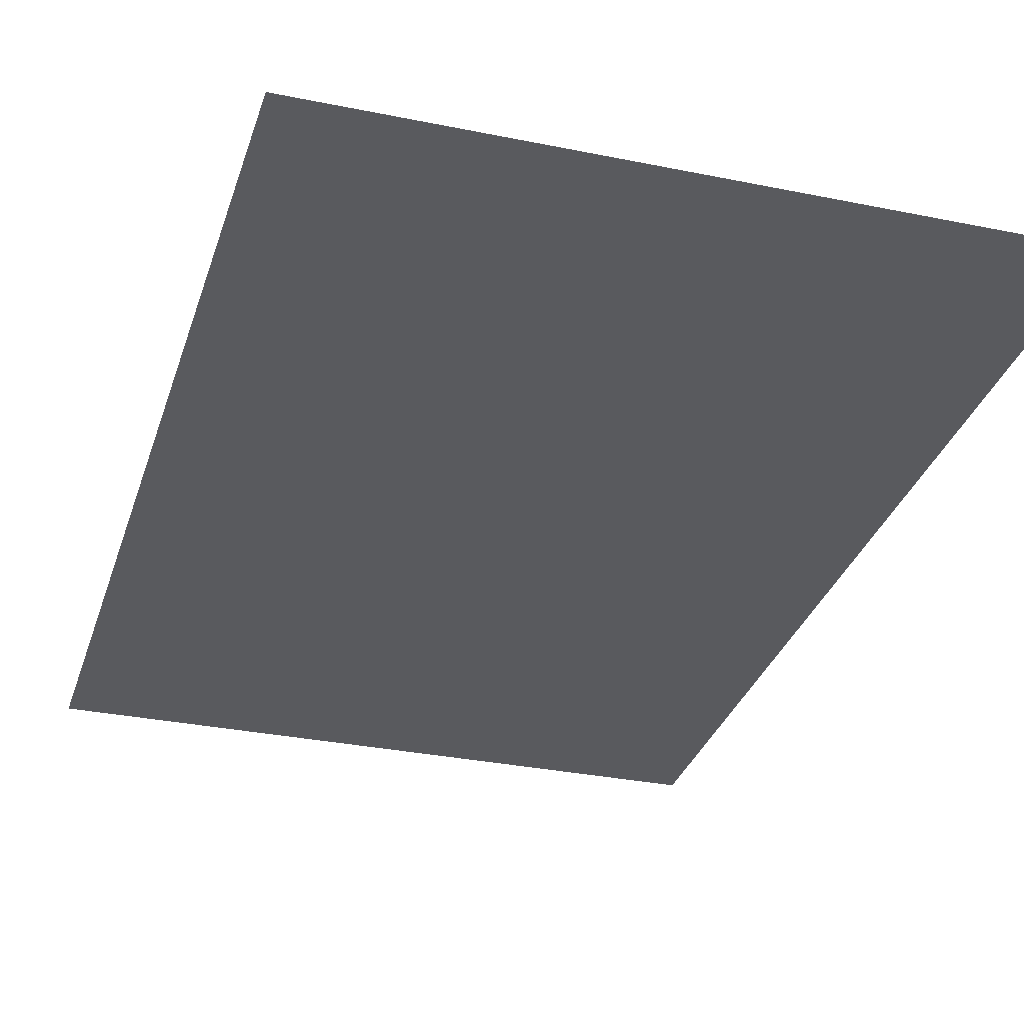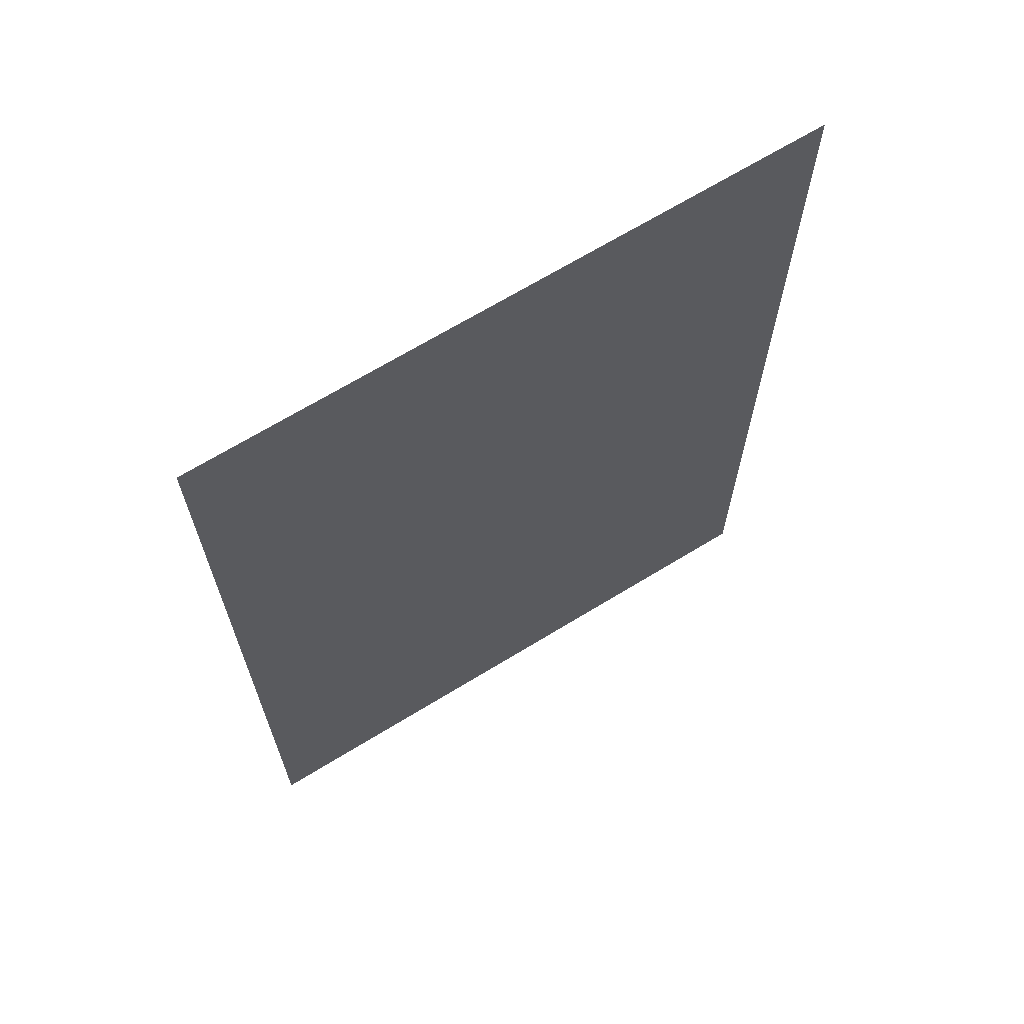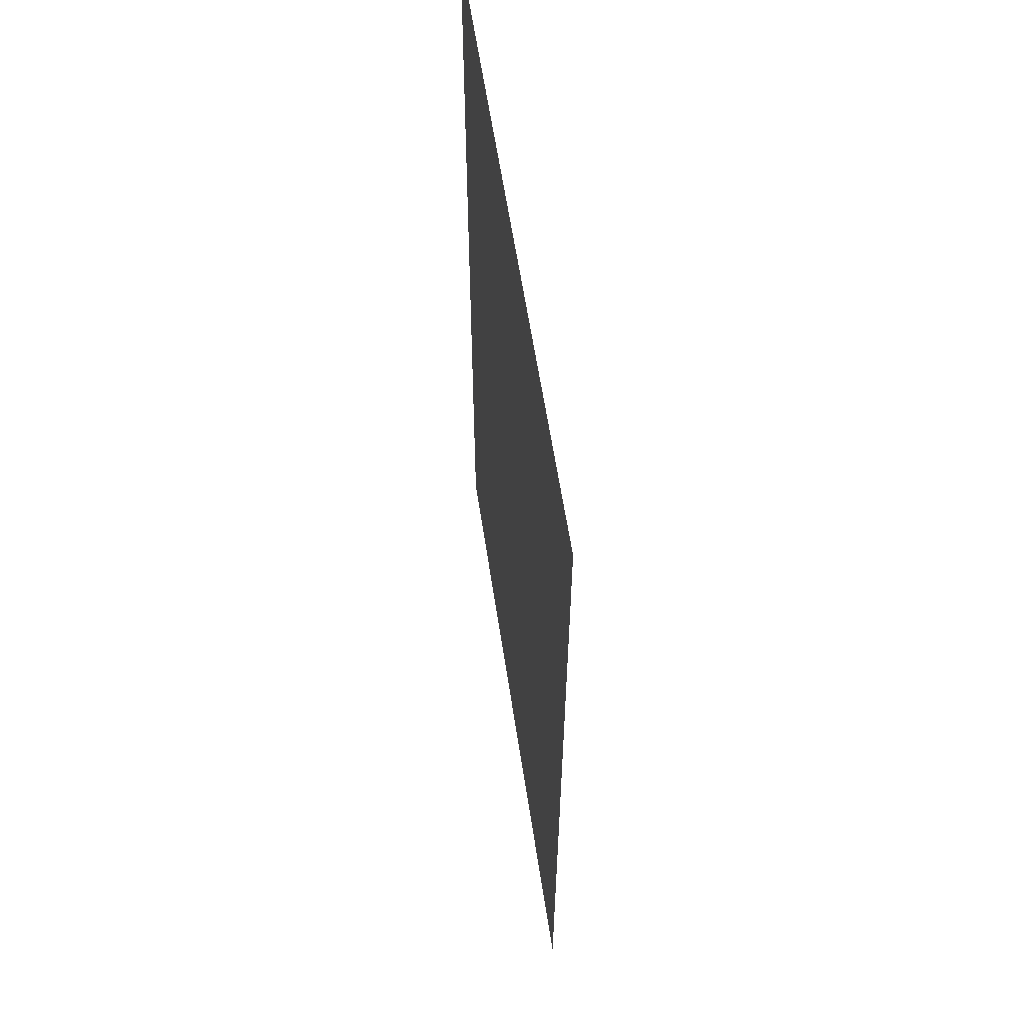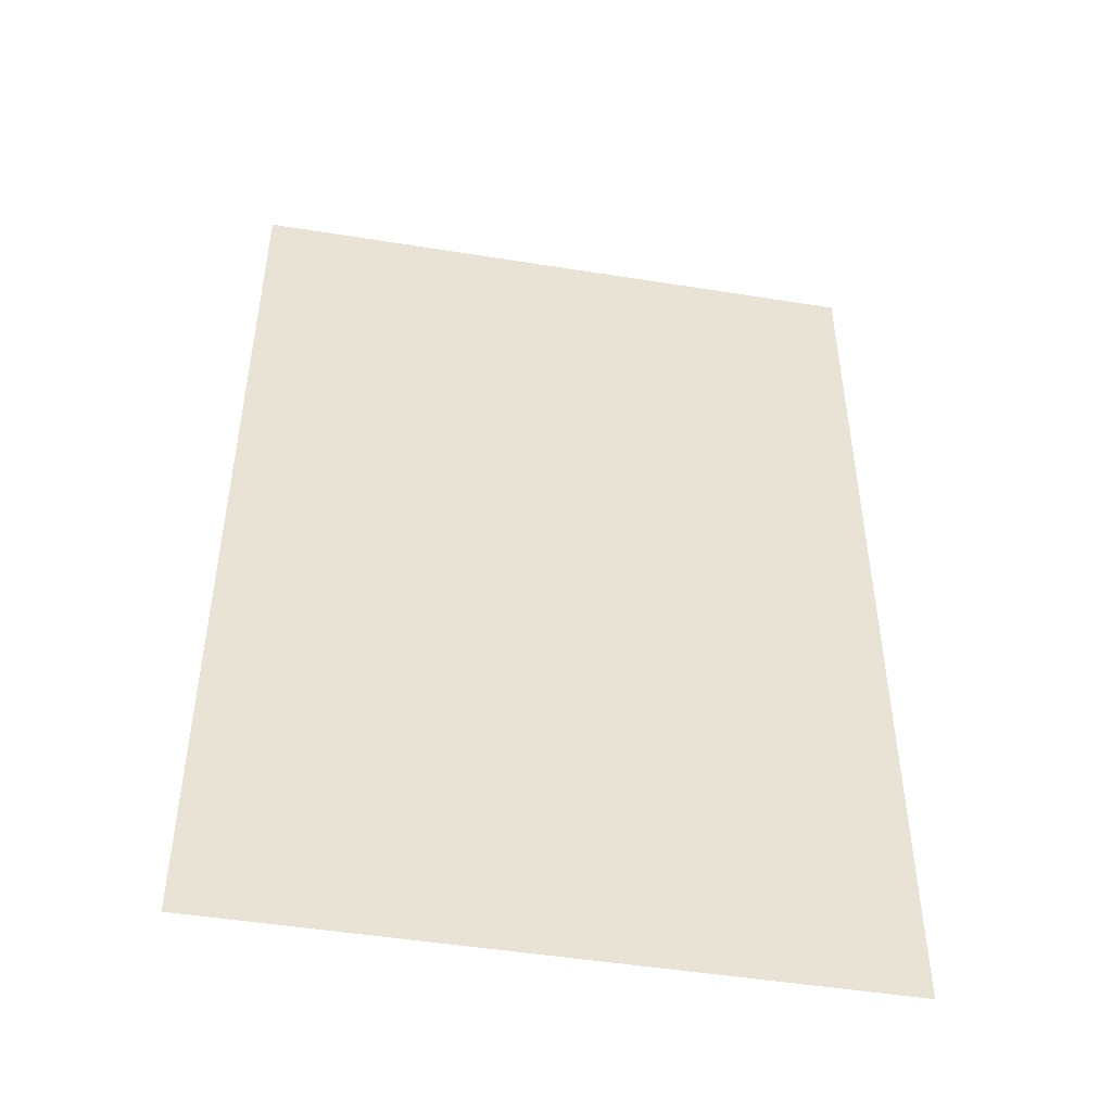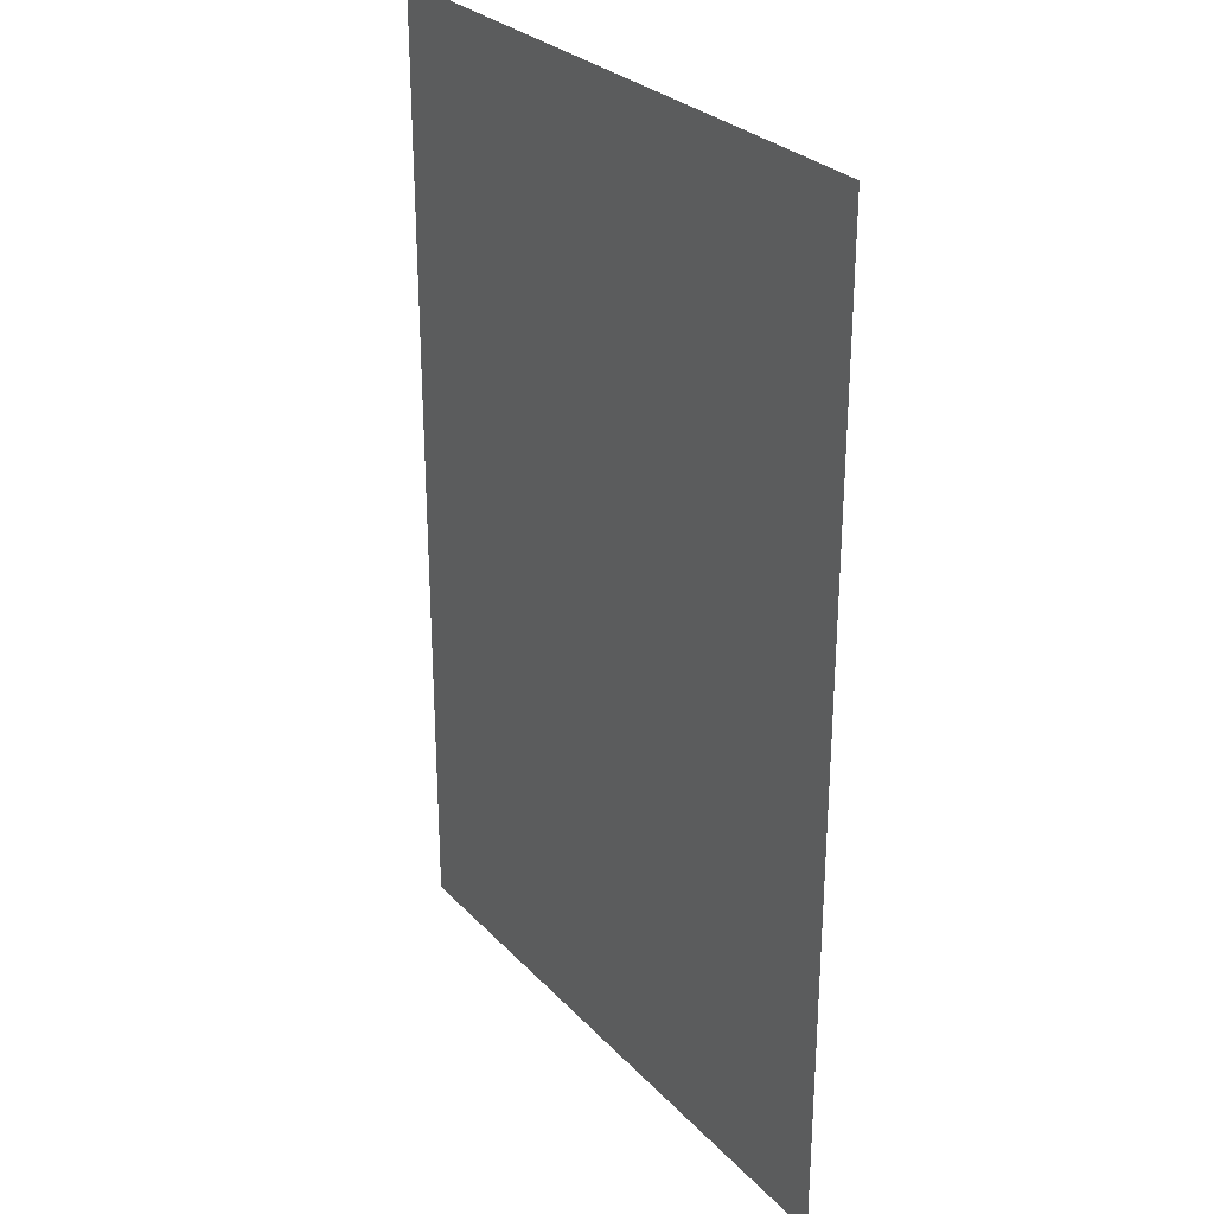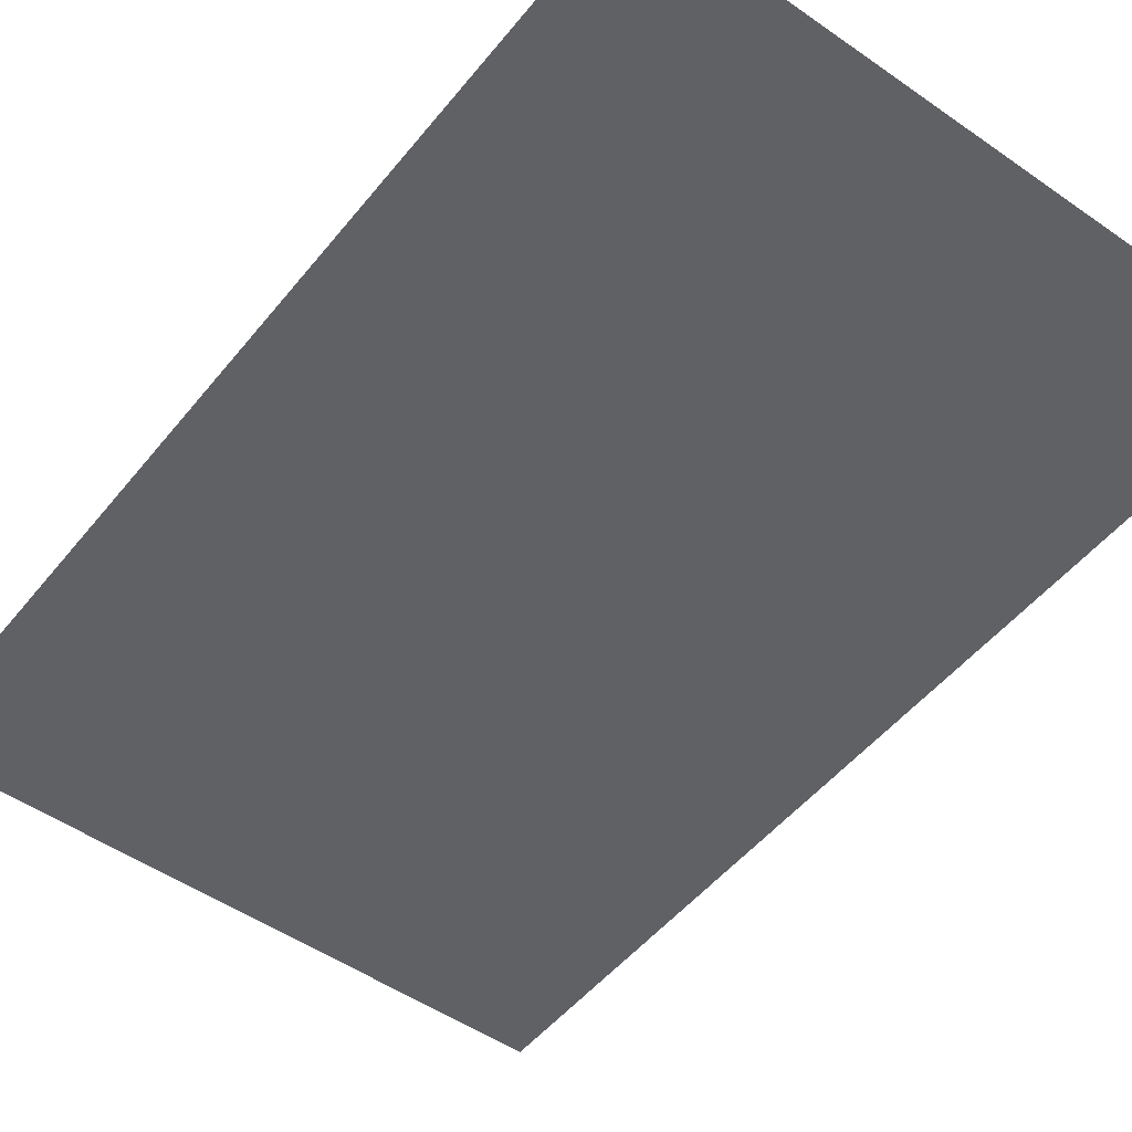
<metadata>
{"format":"obj","ext":"obj","renderer":"f3d","projection":"perspective","resolution":1024,"background":"white","views":[{"elev":-31.3,"azim":-16.3,"up":"+Y"},{"elev":68.0,"azim":148.5,"up":"+Z"},{"elev":60.4,"azim":81.4,"up":"+Z"},{"elev":-48.1,"azim":-10.2,"up":"+Z"},{"elev":28.7,"azim":56.2,"up":"+Z"},{"elev":-50.4,"azim":-37.4,"up":"+Y"}]}
</metadata>
<code>
o mesh18/mesh18-geometry#mesh18-geometry
v 0.2783 0.2157 -0.3619
v -0.2785 0.2157 0.4877
v -0.2785 0.2157 -0.3619
v 0.2783 0.2157 0.4877
f 1 2 3
f 2 1 4
f 3 2 1
f 4 1 2

</code>
